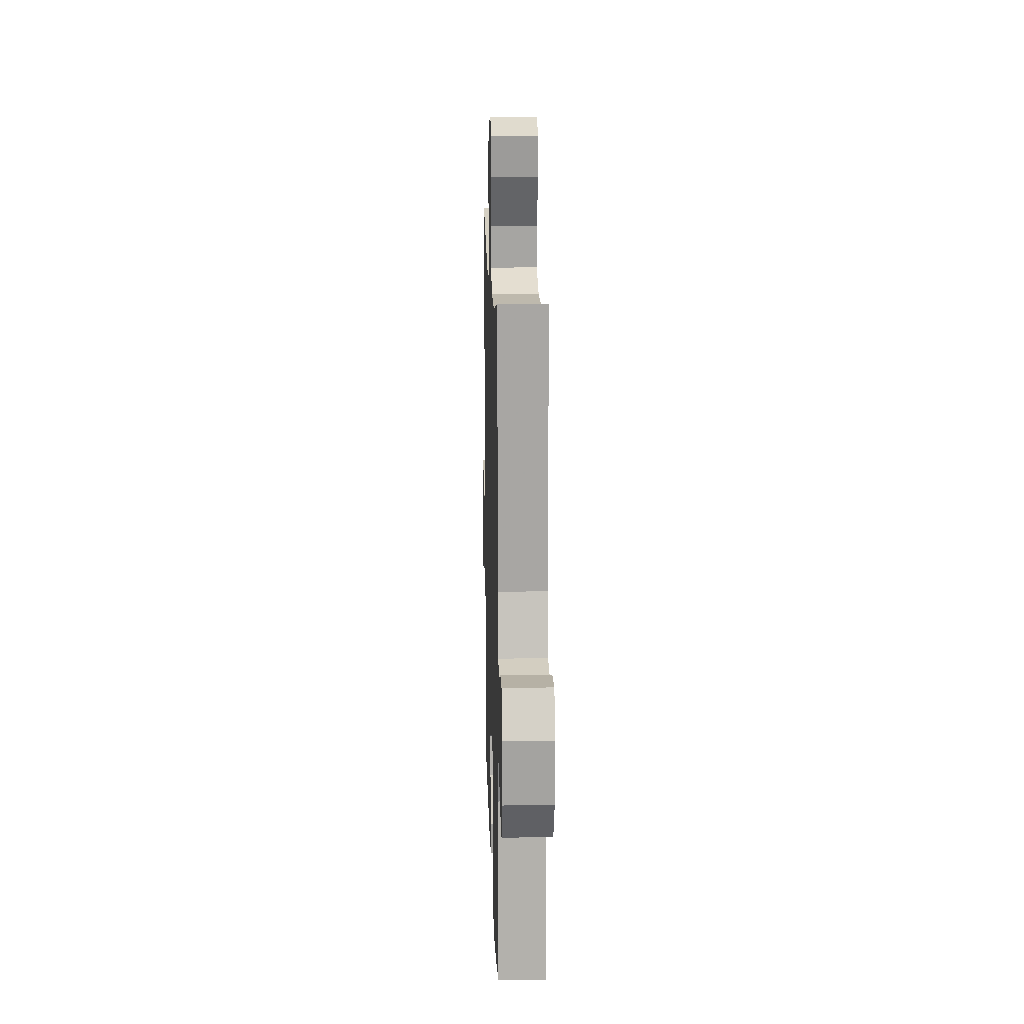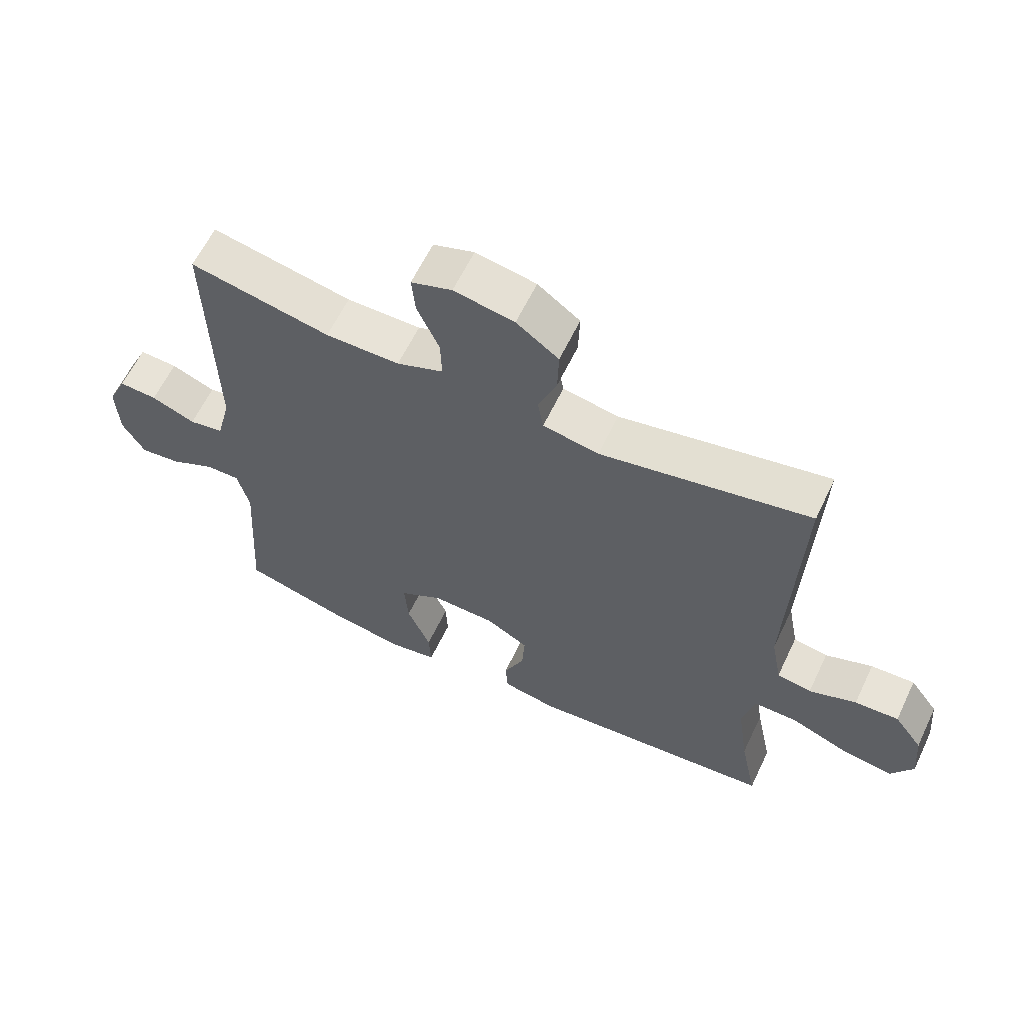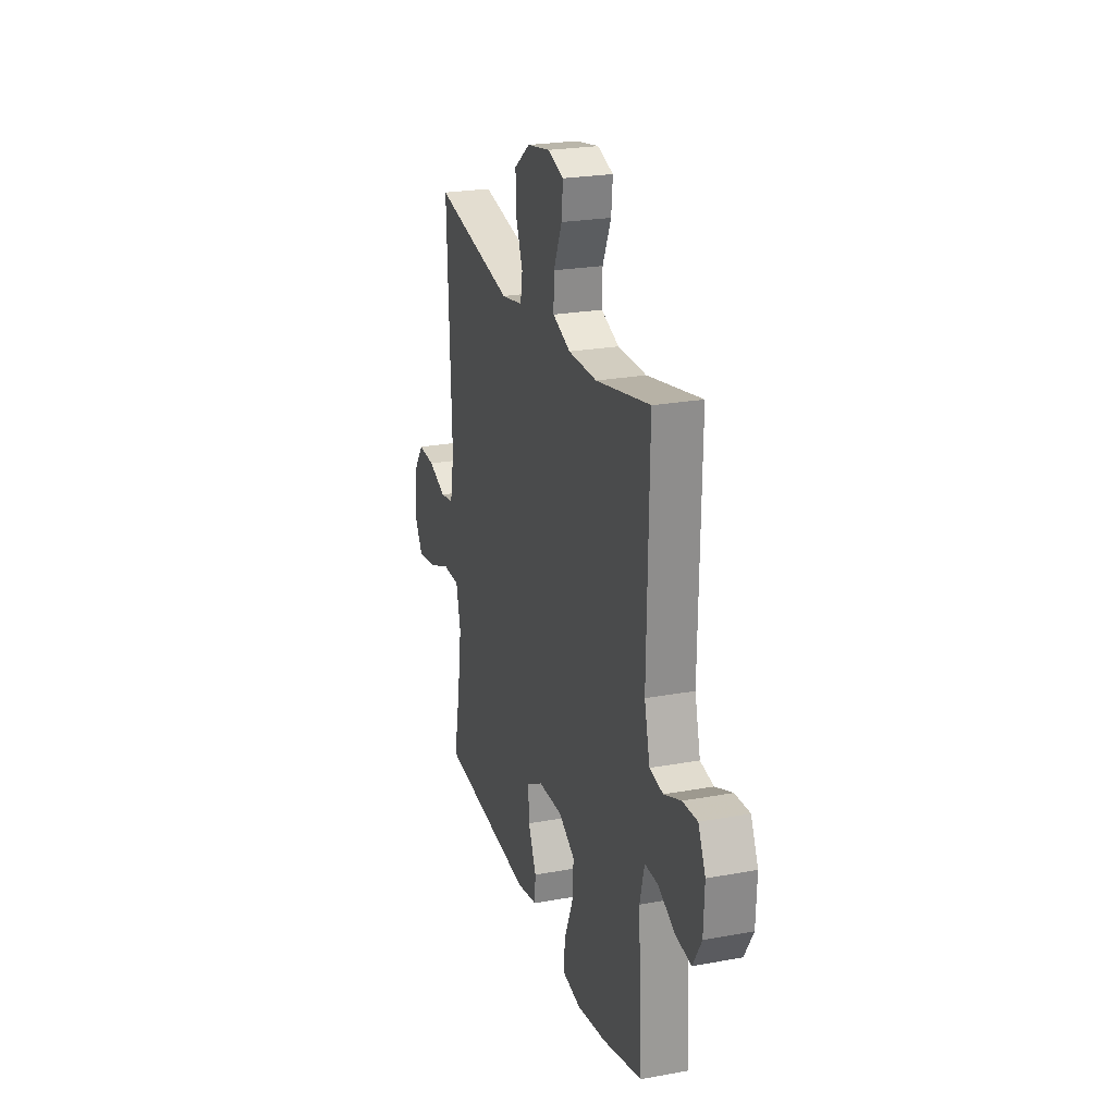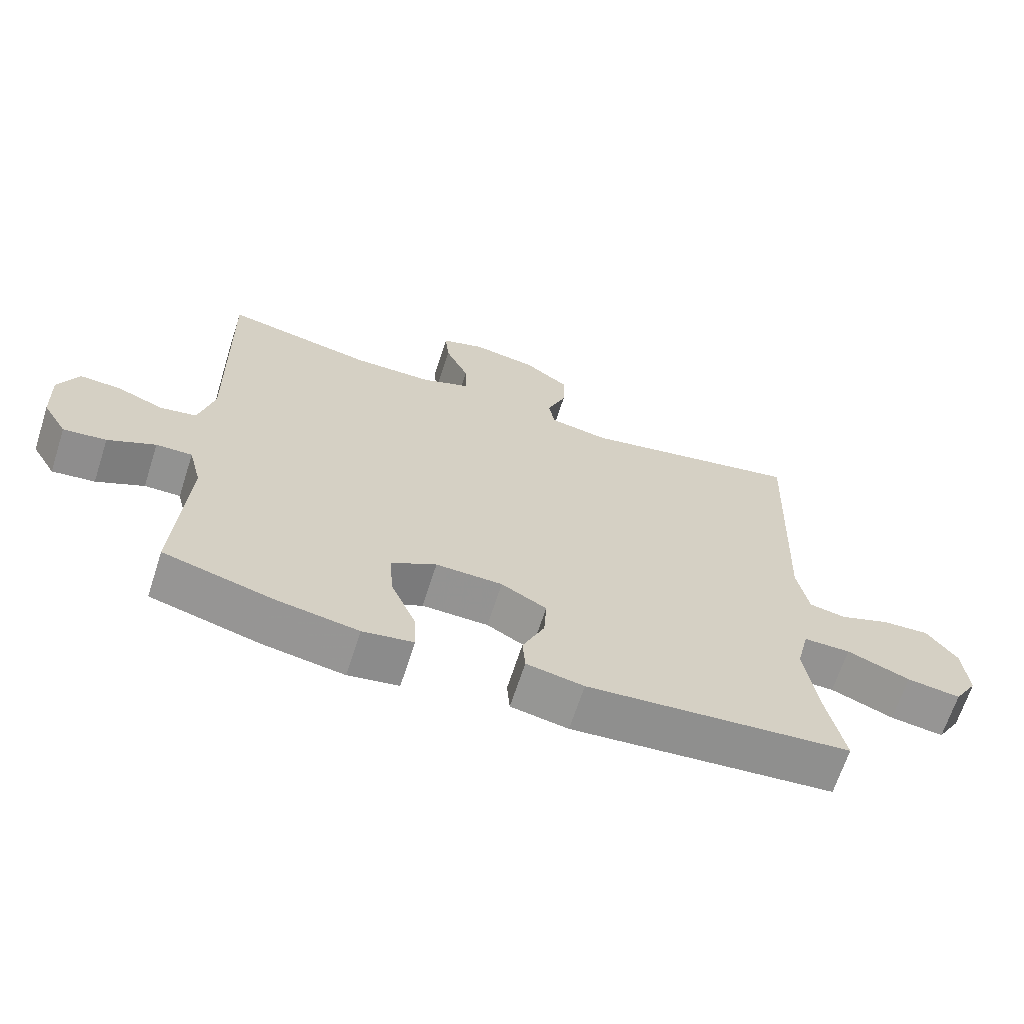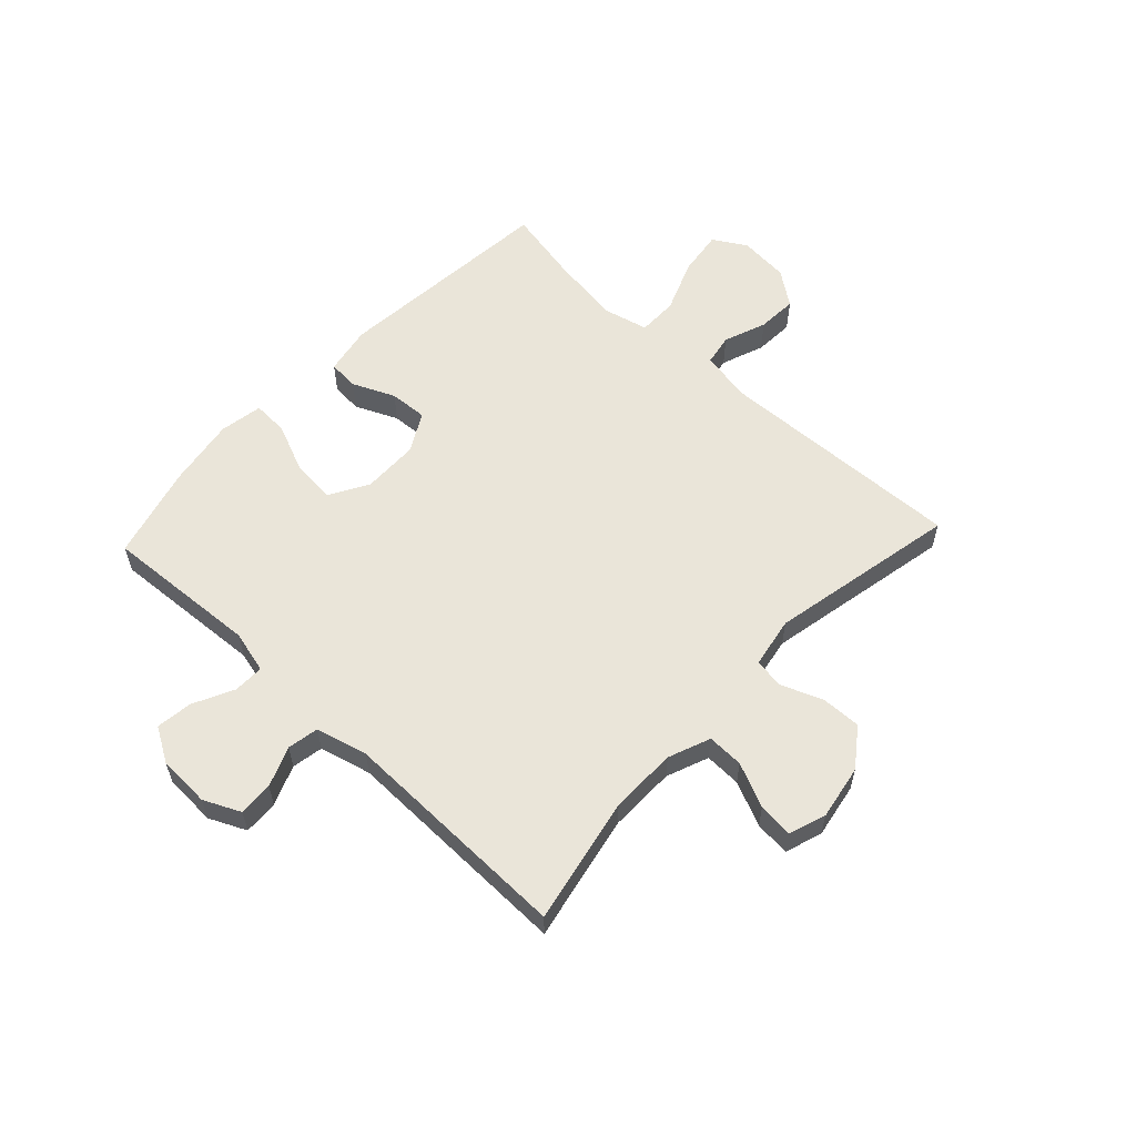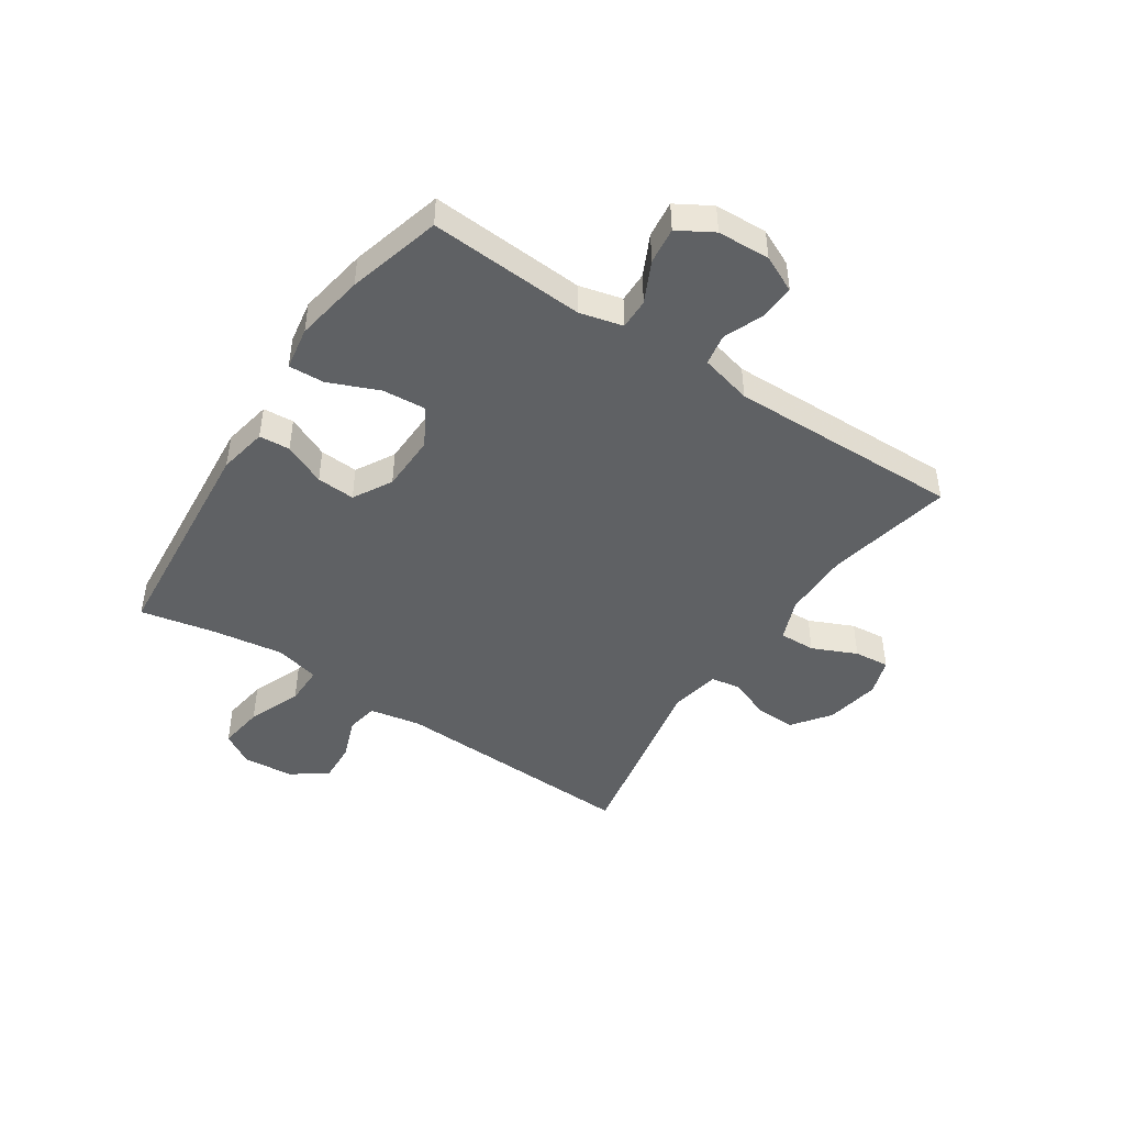
<metadata>
{"format":"obj","ext":"obj","renderer":"f3d","projection":"perspective","resolution":1024,"background":"white","views":[{"elev":14.8,"azim":-91.7,"up":"+Z"},{"elev":61.5,"azim":25.5,"up":"+Z"},{"elev":23.9,"azim":-107.0,"up":"+Z"},{"elev":-66.5,"azim":-17.9,"up":"+Z"},{"elev":58.3,"azim":-46.9,"up":"+Y"},{"elev":-45.8,"azim":-123.7,"up":"+Y"}]}
</metadata>
<code>
v 0.5 0.07 0.5
v 0.483 0.07 0.063
v 0.5 0.07 -0.027
v 0.555 0.07 -0.037
v 0.63 0.07 -0.009
v 0.7 0.07 -0.005
v 0.745 0.07 -0.066
v 0.753 0.07 -0.155
v 0.718 0.07 -0.213
v 0.638 0.07 -0.202
v 0.544 0.07 -0.165
v 0.474 0.07 -0.165
v 0.455 0.07 -0.244
v 0.473 0.07 -0.369
v 0.5 0.07 -0.5
v 0.105 0.07 -0.536
v 0.019 0.07 -0.52
v 0.015 0.07 -0.466
v 0.048 0.07 -0.392
v 0.052 0.07 -0.325
v -0.016 0.07 -0.287
v -0.116 0.07 -0.285
v -0.184 0.07 -0.324
v -0.178 0.07 -0.401
v -0.141 0.07 -0.488
v -0.138 0.07 -0.551
v -0.214 0.07 -0.564
v -0.336 0.07 -0.544
v -0.5 0.07 -0.5
v -0.483 0.07 -0.227
v -0.502 0.07 -0.152
v -0.556 0.07 -0.153
v -0.627 0.07 -0.188
v -0.691 0.07 -0.196
v -0.727 0.07 -0.135
v -0.731 0.07 -0.043
v -0.701 0.07 0.021
v -0.64 0.07 0.018
v -0.57 0.07 -0.01
v -0.515 0.07 0
v -0.492 0.07 0.091
v -0.5 0.07 0.5
v -0.277 0.07 0.455
v -0.159 0.07 0.456
v -0.085 0.07 0.485
v -0.087 0.07 0.549
v -0.122 0.07 0.627
v -0.128 0.07 0.689
v -0.063 0.07 0.711
v 0.033 0.07 0.694
v 0.1 0.07 0.645
v 0.098 0.07 0.575
v 0.069 0.07 0.501
v 0.078 0.07 0.449
v 0.167 0.07 0.433
v 0.5 0 0.5
v 0.483 0 0.063
v 0.5 0 -0.027
v 0.555 0 -0.037
v 0.63 0 -0.009
v 0.7 0 -0.005
v 0.745 0 -0.066
v 0.753 0 -0.155
v 0.718 0 -0.213
v 0.638 0 -0.202
v 0.544 0 -0.165
v 0.474 0 -0.165
v 0.455 0 -0.244
v 0.473 0 -0.369
v 0.5 0 -0.5
v 0.105 0 -0.536
v 0.019 0 -0.52
v 0.015 0 -0.466
v 0.048 0 -0.392
v 0.052 0 -0.325
v -0.016 0 -0.287
v -0.116 0 -0.285
v -0.184 0 -0.324
v -0.178 0 -0.401
v -0.141 0 -0.488
v -0.138 0 -0.551
v -0.214 0 -0.564
v -0.336 0 -0.544
v -0.5 0 -0.5
v -0.483 0 -0.227
v -0.502 0 -0.152
v -0.556 0 -0.153
v -0.627 0 -0.188
v -0.691 0 -0.196
v -0.727 0 -0.135
v -0.731 0 -0.043
v -0.701 0 0.021
v -0.64 0 0.018
v -0.57 0 -0.01
v -0.515 0 0
v -0.492 0 0.091
v -0.5 0 0.5
v -0.277 0 0.455
v -0.159 0 0.456
v -0.085 0 0.485
v -0.087 0 0.549
v -0.122 0 0.627
v -0.128 0 0.689
v -0.063 0 0.711
v 0.033 0 0.694
v 0.1 0 0.645
v 0.098 0 0.575
v 0.069 0 0.501
v 0.078 0 0.449
v 0.167 0 0.433
f 50 51 52 53
f 50 53 54
f 49 50 54
f 46 47 48 49
f 45 46 49 54
f 44 45 54
f 43 44 54 55
f 41 42 43
f 40 41 43 55
f 36 37 38 39
f 36 39 40
f 35 36 40
f 32 33 34 35
f 31 32 35 40
f 30 31 40 55
f 24 25 26 27
f 23 24 27 28
f 16 17 18 19
f 14 15 16 19
f 13 14 19 20
f 12 13 20 21
f 8 9 10 11
f 8 11 12
f 7 8 12
f 4 5 6 7
f 4 7 12 21
f 30 55 1 2
f 23 28 29 30
f 22 23 30 2
f 3 4 21 22
f 2 3 22
f 108 107 106 105
f 109 108 105
f 109 105 104
f 104 103 102 101
f 109 104 101 100
f 109 100 99
f 110 109 99 98
f 98 97 96
f 110 98 96 95
f 94 93 92 91
f 95 94 91
f 95 91 90
f 90 89 88 87
f 95 90 87 86
f 110 95 86 85
f 82 81 80 79
f 83 82 79 78
f 74 73 72 71
f 74 71 70 69
f 75 74 69 68
f 76 75 68 67
f 66 65 64 63
f 67 66 63
f 67 63 62
f 62 61 60 59
f 76 67 62 59
f 57 56 110 85
f 85 84 83 78
f 57 85 78 77
f 77 76 59 58
f 77 58 57
f 1 56 57 2
f 2 57 58 3
f 3 58 59 4
f 4 59 60 5
f 5 60 61 6
f 6 61 62 7
f 7 62 63 8
f 8 63 64 9
f 9 64 65 10
f 10 65 66 11
f 11 66 67 12
f 12 67 68 13
f 13 68 69 14
f 14 69 70 15
f 15 70 71 16
f 16 71 72 17
f 17 72 73 18
f 18 73 74 19
f 19 74 75 20
f 20 75 76 21
f 21 76 77 22
f 22 77 78 23
f 23 78 79 24
f 24 79 80 25
f 25 80 81 26
f 26 81 82 27
f 27 82 83 28
f 28 83 84 29
f 29 84 85 30
f 30 85 86 31
f 31 86 87 32
f 32 87 88 33
f 33 88 89 34
f 34 89 90 35
f 35 90 91 36
f 36 91 92 37
f 37 92 93 38
f 38 93 94 39
f 39 94 95 40
f 40 95 96 41
f 41 96 97 42
f 42 97 98 43
f 43 98 99 44
f 44 99 100 45
f 45 100 101 46
f 46 101 102 47
f 47 102 103 48
f 48 103 104 49
f 49 104 105 50
f 50 105 106 51
f 51 106 107 52
f 52 107 108 53
f 53 108 109 54
f 54 109 110 55
f 55 110 56 1

</code>
